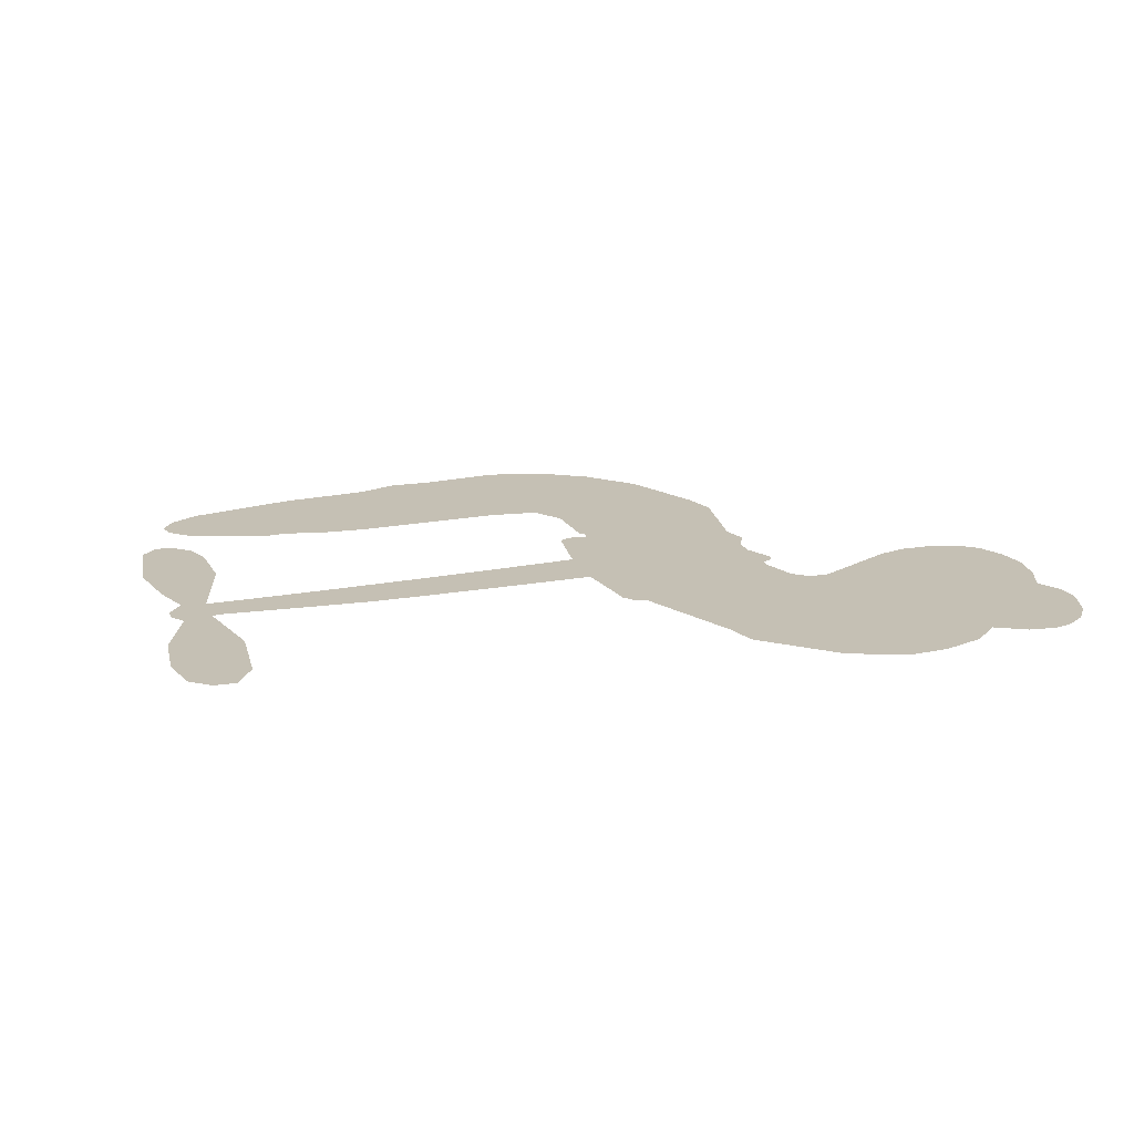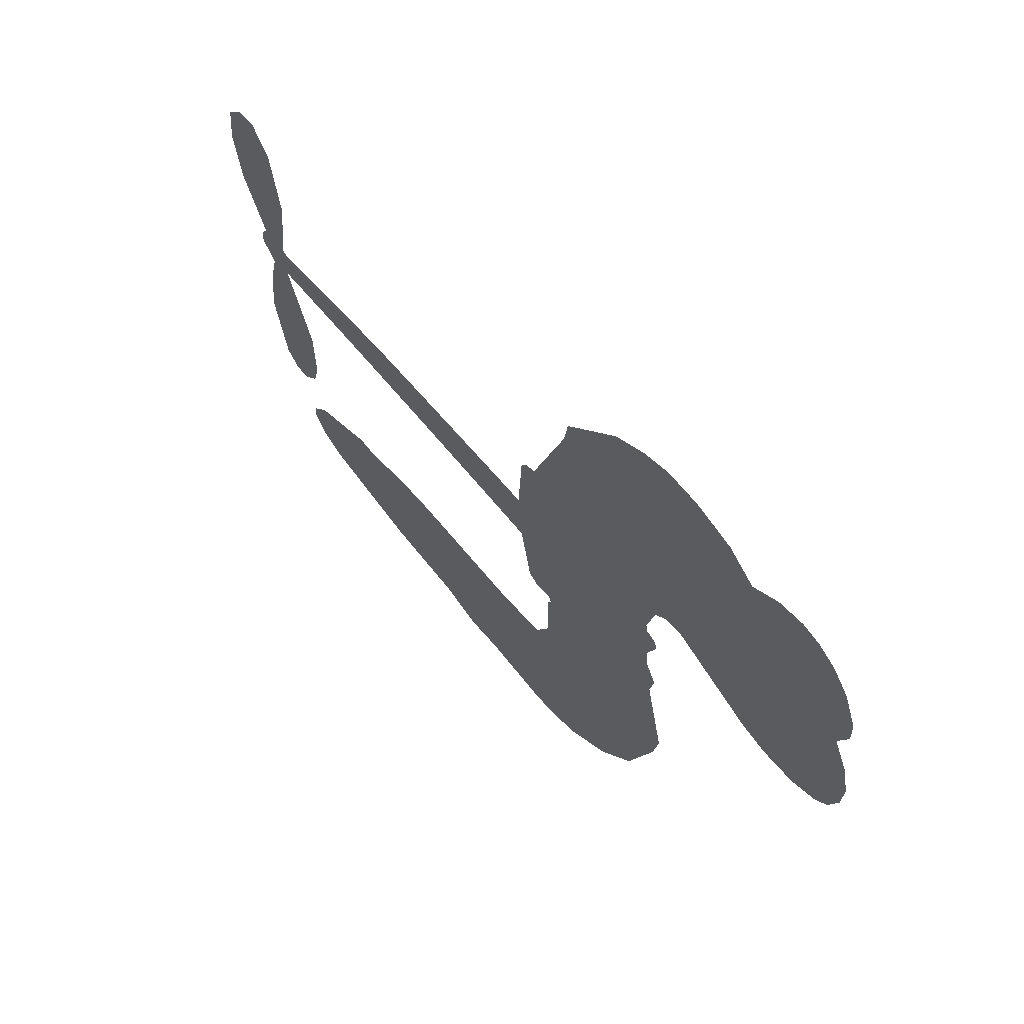
<metadata>
{"format":"obj","ext":"obj","renderer":"f3d","projection":"perspective","resolution":1024,"background":"white","views":[{"elev":18.3,"azim":157.3,"up":"+Z"},{"elev":62.0,"azim":-128.1,"up":"+Y"}]}
</metadata>
<code>
v -460.5 39.71 0
v -459.3 44.78 0
v -456.9 49.39 0
v -458.6 53.22 0
v -458.5 56.97 0
v -456.4 61.99 0
v -453.8 65.1 0
v -450.7 66.89 0
v -447.8 67.46 0
v -443.7 66.59 0
v -439.4 63.73 0
v -434.9 67.14 0
v -428.6 68.86 0
v -423.3 68.9 0
v -419.1 67.57 0
v -413.8 64.48 0
v -404.7 54.7 0
v -403.9 50.33 0
v -398 33.29 0
v -396.2 32.55 0
v -395.2 31.01 0
v -394.6 19.95 0
v -360.1 18.08 0
v -336.8 14.82 0
v -335.9 15.3 0
v -337.6 27.43 0
v -335.8 38.69 0
v -332.6 43.03 0
v -329.3 42.69 0
v -326.4 39.83 0
v -325.6 33.31 0
v -327.1 24.96 0
v -331.5 15.67 0
v -330.3 13.62 0
v -330.2 11.53 0
v -332.7 8.55 0
v -331.2 2.532 0
v -330.2 -6.271 0
v -332.6 -17.83 0
v -335 -19.98 0
v -337.5 -19.96 0
v -340.3 -17.03 0
v -341.4 -13.01 0
v -341.2 -3.954 0
v -336.3 9.464 0
v -395.4 10.87 0
v -397.4 1.103 0
v -399.1 0.07276 0
v -402 0.6345 0
v -402.4 -0.4921 0
v -401.8 -1.636 0
v -402.1 -10.39 0
v -399.5 -15.36 0
v -391.9 -16.84 0
v -369.5 -17.39 0
v -362.7 -18.35 0
v -356.9 -20.18 0
v -352.9 -20.1 0
v -341.9 -25.01 0
v -339.2 -28.1 0
v -338.8 -30.8 0
v -341.1 -33.58 0
v -345.4 -35.77 0
v -362.4 -38.5 0
v -375.7 -38.84 0
v -382.4 -40.69 0
v -388.5 -40.04 0
v -399.8 -40.48 0
v -404.3 -39.83 0
v -409.4 -37.85 0
v -416.4 -32.51 0
v -422.5 -24.83 0
v -427.2 -11.84 0
v -428.2 -6.539 0
v -424.8 7.206 0
v -425.6 10.95 0
v -423.7 14.08 0
v -423.4 17.2 0
v -425.2 21.66 0
v -424.6 23.12 0
v -423 23.77 0
v -422.7 25.11 0
v -424.2 30.81 0
v -426.3 32.89 0
v -429.1 33.15 0
v -442.5 27.35 0
v -446.8 26.46 0
v -452.4 26.86 0
v -456.4 28.71 0
v -458.5 30.94 0
v -460.1 35.09 0
v -365.8 10.55 0
v -335.5 13.58 0
v -420.5 24.02 0
v -404.2 0.9173 0
v -401.9 -6.015 0
v -423 21.62 0
v -398.3 30.1 0
v -396.4 5.984 0
v -351.1 10.12 0
v -333.7 14.93 0
v -343.7 9.833 0
v -340 9.661 0
v -424.3 19.43 0
v -402.8 3.339 0
v -336.8 21.37 0
v -333 12.14 0
v -334.2 18.64 0
v -342.6 -30 0
v -336.2 -16.26 0
v -419.7 28.55 0
v -404.1 -2.23 0
v -421.5 19.26 0
v -453.5 33.67 0
v -448.3 62.01 0
v -427.3 38.01 0
v -394.9 25.48 0
v -399.8 2.998 0
v -348.4 16.53 0
v -342.6 15.7 0
v -407.8 4.685 0
v -403.8 32.22 0
v -419.2 15.17 0
v -421.5 35.69 0
v -400.8 7.527 0
v -338.2 12.11 0
v -409.7 -0.7608 0
v -341.4 12.62 0
v -344.9 13.09 0
v -420.7 10.07 0
v -354.8 -27.15 0
v -338.7 2.752 0
v -331.4 38.76 0
v -329.3 20.31 0
v -331.4 -12.05 0
v -451.9 54.93 0
v -347.4 9.988 0
v -354.9 -23.36 0
v -335.4 5.351 0
v -361.5 -25.39 0
v -347.4 -22.55 0
v -350.9 -25.18 0
v -423.5 60.84 0
v -400.9 -32.21 0
v -456.1 37.72 0
v -446.1 33.84 0
v -452.3 61.22 0
v -412 24.86 0
v -408.9 -7.944 0
v -336.7 33.06 0
v -332.8 22.54 0
v -454.9 52.59 0
v -450.2 47.42 0
v -451.3 51.12 0
v -444.2 51.23 0
v -447.8 53.63 0
v -353.9 -37.14 0
v -346.6 -27.27 0
v -422.3 64.83 0
v -412 51.21 0
v -401.5 -36.5 0
v -445.3 30.05 0
v -435.8 30.25 0
v -449.7 31.11 0
v -416.4 25.63 0
v -405.1 -8.087 0
v -407.2 -13.98 0
v -447.7 49.99 0
v -444.4 44.14 0
v -442.5 57.74 0
v -448.8 57.78 0
v -427.1 64.18 0
v -418.2 61.32 0
v -407.9 51.91 0
v -394.2 -40.26 0
v -406 -33.66 0
v -416.8 20.78 0
v -412.8 32.94 0
v -444.5 54.78 0
v -439.1 53.33 0
v -409.2 59.59 0
v -420.4 32.17 0
v -398.1 -34.81 0
v -394.5 -28.7 0
v -415.6 29.79 0
v -410.6 55.39 0
v -401 41.81 0
v -417.3 34.05 0
v -414 58.83 0
v -416.5 42.44 0
v -408.7 44.15 0
v -418.1 38.36 0
v -407.2 47.91 0
v -412.5 38.54 0
v -422.8 42.53 0
v -402.4 46.07 0
v -421.5 39.24 0
v -404.9 42.83 0
v -408.1 39.68 0
v -403.9 38.6 0
v -407 35.37 0
v -399.5 37.55 0
v -408.5 30.68 0
v -402.3 35.43 0
v -424.8 35.82 0
v -407.4 1.467 0
v -410.8 2.7 0
v -412.8 9.05 0
v -416.4 -0.8843 0
v -328.2 36.32 0
v -332.3 34.3 0
v -333.4 29.64 0
v -449.9 38.84 0
v -449.9 34.97 0
v -403.3 22.23 0
v -454.5 45.25 0
v -434.3 37.91 0
v -403.3 -14.18 0
v -405.6 -21.09 0
v -402.5 -18.29 0
v -406.1 -17.45 0
v -412.8 -17.82 0
v -409.3 -19.71 0
v -399.8 -24.47 0
v -414.4 -24.94 0
v -402.1 -21.83 0
v -405 -26.78 0
v -397.4 -19.98 0
v -412.6 -21.6 0
v -424.8 -18.33 0
v -409.6 -25.39 0
v -443.6 62.1 0
v -445.6 59.28 0
v -431.1 65.52 0
v -434.7 62.26 0
v -430.4 61.08 0
v -434 56.38 0
v -416.4 66.03 0
v -419.1 64.42 0
v -406.1 -37.02 0
v -411.2 -32.94 0
v -439.7 47.58 0
v -411.5 62.04 0
v -420.1 53.26 0
v -416.5 11.61 0
v -417.1 6.805 0
v -410.4 16.44 0
v -414.8 15.72 0
v -412 12.9 0
v -407.5 10.02 0
v -420.3 -7.832 0
v -334.2 26 0
v -330.4 27.07 0
v -326.4 29.13 0
v -329.3 31.78 0
v -452.8 37 0
v -453.4 41.17 0
v -449.6 43.15 0
v -398.6 22.5 0
v -404.7 27.17 0
v -453.6 48.55 0
v -430.8 36.56 0
v -430.8 41.65 0
v -432.5 31.7 0
v -440.6 32.99 0
v -435.5 34.17 0
v -439 37.4 0
v -437.2 42.66 0
v -404.2 -30.42 0
v -400.9 -28.27 0
v -408.3 -29.48 0
v -412.6 -28.86 0
v -395.1 -24.05 0
v -380.7 -17.12 0
v -393.5 -20.45 0
v -390.7 -23.86 0
v -386.3 -16.98 0
v -389.9 -28.35 0
v -391.9 -32.18 0
v -382.8 -24.83 0
v -389.5 -20.05 0
v -395.6 -32.16 0
v -390.1 -36.03 0
v -386.9 -25.52 0
v -385.3 -21.25 0
v -385.1 -36.42 0
v -381.3 -21.1 0
v -383.9 -30.63 0
v -375.4 -25.63 0
v -387.8 -31.88 0
v -375.1 -17.26 0
v -379 -24.19 0
v -380.2 -28.34 0
v -375.8 -21.43 0
v -379.2 -34.11 0
v -370.3 -23.05 0
v -395.7 -16.1 0
v -438.2 59.32 0
v -441 50.64 0
v -443.2 47.97 0
v -437.6 50.25 0
v -435.5 53.16 0
v -435.7 46.54 0
v -429.1 52.05 0
v -433.8 49.79 0
v -431.3 46.12 0
v -427.1 44.27 0
v -425.9 41.1 0
v -423 48.26 0
v -427.8 48.22 0
v -417.9 56.98 0
v -422.1 56.94 0
v -415.8 53.21 0
v -427.1 57.28 0
v -424.7 53.23 0
v -418 48.79 0
v -413.6 5.311 0
v -416.7 2.969 0
v -426.5 0.3339 0
v -421.1 4.401 0
v -425.7 3.77 0
v -423 1.303 0
v -423.5 -3.797 0
v -409.8 7.443 0
v -404.7 7.233 0
v -403.1 11.74 0
v -424.5 -8.599 0
v -417.3 -19.95 0
v -457.2 41.61 0
v -398.6 26.3 0
v -408.6 26.77 0
v -411.9 28.85 0
v -408.2 21.96 0
v -401.8 29.24 0
v -439.2 28.8 0
v -434.1 41.24 0
v -440.7 43.96 0
v -442.7 39.92 0
v -446.5 40.76 0
v -381.4 -37.11 0
v -375.8 -30.54 0
v -437.3 56.13 0
v -430.6 57.54 0
v -420.2 45.45 0
v -419.3 -3.815 0
v -414.6 -7.089 0
v -427.3 -3.102 0
v -399.2 11.1 0
v -397 15.59 0
v -406.6 14.27 0
v -402.1 16.86 0
v -401.9 25.3 0
v -412.3 20.43 0
v -442.9 36.07 0
v -375 -34.68 0
v -369.1 -38.67 0
v -368.4 -31.27 0
v -372.4 -38.75 0
v -370.8 -34.88 0
v -366.5 -35.17 0
v -372.2 -31.37 0
v -370.4 -27.4 0
v -362.8 -30.92 0
v -366.2 -25.33 0
v -363.8 -22.16 0
v -360.1 -21.96 0
v -366.1 -17.87 0
v -380.6 10.8 0
v -377.3 19.14 0
v -398.9 18.8 0
v -406 18.41 0
v -362.7 -34.72 0
v -357.5 -32.78 0
v -358.2 -37.82 0
v -350.7 -30.32 0
v -367.2 -21.23 0
v -388 10.86 0
v -354.4 -30.8 0
v -349.7 -36.45 0
v -352.1 -33.72 0
v -348.1 -33.02 0
v -385.9 19.57 0
v -393.9 16.7 0
v -390.2 19.77 0
v -336.6 -11.05 0
v -333.4 -8.627 0
v -335.2 -2.87 0
v -341.3 -8.484 0
v -337.3 -6.823 0
v -454.6 57.92 0
v -407.6 -4.159 0
v -411.7 -4.306 0
v -412.4 42.6 0
v -412 46.9 0
v -410.5 35.6 0
v -419.5 -28.67 0
v -418.4 -24.78 0
v -372.3 -19.88 0
v -421.4 -13.58 0
v -416.8 -15.15 0
v -412.3 -12.65 0
v -418 -11.24 0
v -409.2 -11.28 0
v -414.8 -10.43 0
v -365.7 -28.89 0
v -358.8 -28.69 0
v -357.9 -25.2 0
v -388.3 15.53 0
v -391.7 10.87 0
v -384.3 13.42 0
v -381.6 19.36 0
v -373.2 10.7 0
v -380.3 15.19 0
v -376.9 10.75 0
v -368.7 18.64 0
v -375 15.05 0
v -370.4 14.37 0
v -373 18.9 0
v -369.5 10.63 0
v -330.7 -1.869 0
v -335 1.187 0
v -340 -0.6014 0
v -415.6 46.02 0
v -426 -15.09 0
v -420.7 -17.67 0
v -423.6 -21.58 0
v -420.2 -21.81 0
v -391.5 14.28 0
v -354.3 17.32 0
v -351.7 14.14 0
v -358.5 10.36 0
v -354.8 10.25 0
v -356.5 13.93 0
v -360.7 13.92 0
v -364.4 18.37 0
v -366.3 14.68 0
v -393.8 -35.45 0
v -397.1 -38.21 0
f 112 206 391
f 186 160 174
f 75 130 76
f 203 122 201
f 105 121 206
f 45 107 93
f 51 50 112
f 123 78 77
f 89 88 114
f 125 118 99
f 1 91 145
f 162 164 87
f 25 108 106
f 43 42 110
f 80 79 97
f 126 93 24
f 58 138 142
f 179 299 180
f 128 129 102
f 105 125 325
f 52 166 167
f 143 159 172
f 240 176 70
f 142 138 131
f 176 240 161
f 223 231 219
f 59 158 109
f 95 112 50
f 117 21 98
f 113 94 97
f 97 104 113
f 104 78 113
f 349 383 22
f 166 112 391
f 105 95 49
f 74 73 327
f 51 112 96
f 82 94 111
f 107 34 101
f 52 218 53
f 323 345 322
f 203 260 122
f 90 89 114
f 167 221 218
f 145 256 257
f 91 90 114
f 298 232 170
f 98 19 334
f 282 183 437
f 77 76 130
f 4 3 152
f 152 5 4
f 56 365 366
f 45 126 103
f 115 9 8
f 8 7 147
f 45 139 36
f 106 151 252
f 147 7 6
f 381 158 375
f 114 145 91
f 246 208 245
f 136 154 156
f 10 9 115
f 19 122 334
f 205 83 124
f 17 174 18
f 84 205 116
f 165 111 94
f 182 83 111
f 162 146 164
f 239 15 159
f 206 207 127
f 129 137 102
f 236 234 235
f 350 250 326
f 172 159 14
f 180 302 342
f 126 45 93
f 322 318 320
f 239 238 15
f 211 150 212
f 5 152 390
f 136 152 154
f 25 93 101
f 31 30 210
f 107 45 36
f 124 192 197
f 161 183 144
f 119 430 137
f 120 119 129
f 296 364 376
f 359 361 355
f 287 274 285
f 363 373 406
f 276 285 281
f 50 49 95
f 53 218 220
f 275 54 297
f 49 48 118
f 126 128 103
f 274 287 294
f 58 57 138
f 78 123 113
f 407 406 131
f 118 105 49
f 375 158 142
f 68 161 69
f 61 109 62
f 421 139 132
f 109 60 59
f 166 52 96
f 423 394 160
f 60 109 61
f 348 349 351
f 85 84 116
f 141 58 142
f 162 87 86
f 43 110 385
f 134 32 151
f 386 385 135
f 110 42 41
f 110 135 385
f 102 103 128
f 57 366 407
f 40 110 41
f 40 39 110
f 421 387 420
f 119 137 129
f 141 158 59
f 37 36 139
f 105 206 95
f 47 118 48
f 94 81 97
f 95 206 112
f 430 433 432
f 432 100 430
f 413 416 369
f 82 81 94
f 177 165 94
f 98 20 19
f 98 21 20
f 97 79 104
f 63 62 109
f 108 151 106
f 117 330 259
f 210 133 211
f 93 107 101
f 83 82 111
f 259 22 117
f 348 99 46
f 47 99 118
f 24 93 25
f 132 139 45
f 35 34 107
f 126 24 128
f 101 34 33
f 118 125 105
f 130 123 77
f 115 8 147
f 128 24 120
f 108 101 33
f 27 133 28
f 108 33 134
f 255 253 254
f 185 111 165
f 28 133 29
f 133 30 29
f 129 128 120
f 110 39 135
f 159 15 14
f 145 114 256
f 193 160 394
f 101 108 25
f 389 388 385
f 36 35 107
f 168 154 153
f 81 80 97
f 372 373 363
f 151 108 134
f 214 114 164
f 145 257 329
f 163 265 335
f 179 233 171
f 390 6 5
f 147 390 171
f 113 123 177
f 177 123 248
f 209 346 392
f 397 396 225
f 261 154 152
f 27 150 211
f 253 252 151
f 152 136 390
f 3 2 216
f 168 169 300
f 261 152 3
f 168 156 154
f 261 153 154
f 234 236 172
f 179 156 155
f 147 171 115
f 64 374 372
f 375 380 381
f 141 142 158
f 142 131 375
f 172 14 13
f 143 173 239
f 308 205 197
f 196 198 187
f 283 175 67
f 161 144 176
f 264 266 163
f 214 146 213
f 85 262 264
f 262 85 116
f 114 88 164
f 87 164 88
f 177 94 113
f 332 148 331
f 112 166 96
f 166 149 403
f 346 209 345
f 223 219 221
f 169 168 153
f 155 156 168
f 265 162 86
f 162 265 146
f 179 180 170
f 11 10 232
f 136 156 171
f 171 156 179
f 12 234 13
f 172 13 234
f 173 311 189
f 189 311 313
f 16 173 189
f 200 198 199
f 288 280 284
f 183 282 144
f 270 184 224
f 70 176 241
f 245 248 123
f 148 165 177
f 188 194 192
f 188 182 185
f 179 155 299
f 179 170 233
f 299 300 242
f 301 302 180
f 188 192 124
f 17 181 186
f 83 182 124
f 438 161 68
f 437 283 279
f 288 290 286
f 220 226 228
f 332 165 148
f 188 185 178
f 17 186 174
f 189 186 181
f 174 193 18
f 185 182 111
f 202 187 200
f 182 188 124
f 16 189 243
f 311 173 312
f 189 313 186
f 194 190 192
f 18 193 196
f 194 188 178
f 190 195 197
f 160 193 174
f 198 196 193
f 122 204 201
f 393 194 199
f 160 313 316
f 304 314 343
f 190 197 192
f 198 193 191
f 197 195 308
f 199 191 393
f 198 191 199
f 395 194 178
f 198 200 187
f 201 200 199
f 204 19 202
f 395 199 194
f 201 395 203
f 332 178 185
f 204 202 200
f 260 331 333
f 201 204 200
f 19 204 122
f 83 205 84
f 197 205 124
f 207 206 121
f 206 127 391
f 324 317 207
f 130 320 246
f 250 350 249
f 123 130 245
f 127 207 209
f 207 121 324
f 30 133 210
f 133 27 211
f 150 26 212
f 210 211 255
f 252 212 26
f 253 255 212
f 146 354 339
f 258 153 216
f 146 214 164
f 256 214 213
f 353 247 333
f 348 46 349
f 2 1 329
f 216 257 258
f 307 263 308
f 354 267 338
f 52 167 218
f 221 220 218
f 221 167 223
f 269 270 227
f 219 226 220
f 53 220 228
f 167 222 223
f 219 220 221
f 402 400 404
f 328 225 229
f 222 229 223
f 269 227 271
f 226 227 224
f 224 273 228
f 397 72 396
f 71 70 241
f 227 226 219
f 226 224 228
f 223 229 231
f 144 269 176
f 273 224 184
f 297 53 228
f 399 251 327
f 231 229 225
f 400 402 399
f 426 427 425
f 71 241 272
f 219 231 227
f 10 115 232
f 233 115 171
f 170 232 233
f 115 233 232
f 11 235 12
f 234 12 235
f 11 232 298
f 236 143 172
f 235 11 298
f 235 237 343
f 299 301 180
f 237 302 304
f 143 239 159
f 173 16 238
f 173 238 239
f 70 69 240
f 161 240 69
f 176 269 271
f 271 231 272
f 338 268 337
f 262 263 217
f 314 312 143
f 189 181 243
f 316 313 244
f 246 245 130
f 249 248 245
f 319 322 321
f 318 207 317
f 250 249 208
f 215 260 333
f 249 245 208
f 248 247 353
f 250 208 324
f 247 248 249
f 325 250 324
f 325 326 250
f 230 399 424
f 400 222 401
f 106 252 26
f 253 151 32
f 255 254 31
f 212 252 253
f 210 255 31
f 253 32 254
f 212 255 211
f 214 256 114
f 257 256 213
f 257 213 258
f 216 2 329
f 339 258 213
f 169 153 258
f 330 117 98
f 326 351 350
f 331 260 203
f 259 330 352
f 3 216 261
f 153 261 216
f 263 262 116
f 266 264 262
f 310 304 305
f 301 242 303
f 265 266 267
f 266 262 217
f 267 266 217
f 265 163 266
f 268 267 217
f 268 338 267
f 263 336 217
f 268 303 337
f 270 269 144
f 227 231 271
f 270 144 282
f 227 270 224
f 272 231 225
f 176 271 241
f 272 225 396
f 241 271 272
f 184 278 276
f 228 273 275
f 276 284 285
f 285 274 277
f 273 276 275
f 284 276 278
f 184 276 273
f 54 275 281
f 175 283 437
f 276 281 275
f 279 184 282
f 278 184 279
f 437 279 282
f 290 288 284
f 376 398 296
f 277 54 281
f 282 184 270
f 438 183 161
f 66 286 67
f 67 286 283
f 279 290 278
f 284 280 285
f 285 280 287
f 277 281 285
f 340 65 295
f 278 290 284
f 292 287 280
f 294 287 292
f 340 286 66
f 341 293 295
f 292 280 293
f 358 359 355
f 279 283 290
f 286 290 283
f 293 280 288
f 291 294 398
f 294 292 289
f 295 293 288
f 289 292 293
f 294 289 296
f 294 291 274
f 340 288 286
f 293 341 289
f 361 362 341
f 365 376 364
f 342 170 180
f 275 297 228
f 237 235 298
f 300 299 155
f 301 299 242
f 168 300 155
f 337 300 169
f 242 337 303
f 342 302 237
f 305 301 303
f 311 312 244
f 336 303 268
f 307 310 306
f 301 305 302
f 305 303 306
f 303 336 306
f 304 302 305
f 307 306 263
f 305 306 310
f 308 263 116
f 307 195 309
f 308 116 205
f 195 307 308
f 309 344 316
f 309 244 315
f 307 309 310
f 315 310 309
f 312 173 143
f 313 311 244
f 314 143 236
f 315 312 314
f 244 309 316
f 186 313 160
f 343 314 236
f 315 314 304
f 315 304 310
f 244 312 315
f 344 309 195
f 393 394 423
f 208 246 317
f 318 317 246
f 75 320 130
f 207 318 209
f 323 251 345
f 320 318 246
f 320 321 322
f 322 319 323
f 320 75 321
f 318 322 209
f 347 74 323
f 327 323 74
f 317 324 208
f 325 324 121
f 105 325 121
f 326 325 125
f 348 326 125
f 350 247 249
f 230 425 399
f 323 327 251
f 427 397 328
f 73 399 327
f 145 329 1
f 216 329 257
f 334 330 98
f 215 352 260
f 332 331 203
f 331 148 333
f 178 332 203
f 332 185 165
f 353 333 148
f 371 247 350
f 122 260 334
f 334 260 352
f 336 263 306
f 265 86 335
f 268 217 336
f 300 337 242
f 337 169 338
f 169 258 339
f 265 354 146
f 146 339 213
f 169 339 338
f 65 340 66
f 288 340 295
f 65 355 295
f 341 295 355
f 237 298 342
f 170 342 298
f 235 343 236
f 304 343 237
f 195 190 344
f 423 344 190
f 346 345 251
f 322 345 209
f 399 425 400
f 391 392 149
f 99 348 125
f 323 319 347
f 413 410 368
f 259 370 22
f 215 351 370
f 326 348 351
f 371 333 247
f 370 351 349
f 371 215 333
f 259 352 215
f 334 352 330
f 148 177 353
f 248 353 177
f 267 354 265
f 339 354 338
f 360 363 357
f 289 341 362
f 357 359 360
f 358 356 359
f 364 140 365
f 360 359 356
f 355 65 358
f 361 359 357
f 356 64 360
f 364 405 140
f 361 357 362
f 355 361 341
f 357 363 405
f 289 362 296
f 360 64 372
f 374 157 373
f 296 362 364
f 362 357 405
f 366 365 140
f 398 376 55
f 366 140 407
f 56 366 57
f 417 415 418
f 365 56 367
f 428 384 383
f 22 370 349
f 215 370 259
f 350 351 371
f 215 371 351
f 373 157 380
f 363 360 372
f 378 375 131
f 373 378 406
f 372 374 373
f 381 380 379
f 365 367 376
f 55 376 367
f 377 410 408
f 46 383 349
f 406 378 131
f 373 380 378
f 63 381 379
f 380 375 378
f 157 379 380
f 63 109 381
f 158 381 109
f 408 382 384
f 22 383 384
f 386 135 38
f 377 408 428
f 428 46 409
f 385 386 389
f 387 386 38
f 389 44 388
f 421 420 37
f 422 44 387
f 386 387 389
f 43 385 388
f 44 389 387
f 171 390 136
f 6 390 147
f 392 391 127
f 166 391 149
f 209 392 127
f 149 392 346
f 394 393 191
f 190 194 393
f 193 394 191
f 423 160 316
f 203 395 178
f 199 395 201
f 272 396 71
f 222 328 229
f 328 397 225
f 291 398 55
f 294 296 398
f 400 328 222
f 401 222 167
f 399 402 251
f 167 403 401
f 404 149 346
f 404 400 401
f 346 251 402
f 166 403 167
f 404 403 149
f 404 401 403
f 346 402 404
f 140 405 363
f 362 405 364
f 407 131 138
f 363 406 140
f 407 138 57
f 140 406 407
f 410 377 368
f 413 411 410
f 428 408 384
f 382 408 410
f 413 414 416
f 382 410 411
f 369 411 413
f 416 414 412
f 436 434 435
f 413 368 414
f 417 416 412
f 92 436 419
f 418 369 416
f 417 419 436
f 139 421 37
f 417 418 416
f 417 412 419
f 387 38 420
f 422 421 132
f 344 423 316
f 421 422 387
f 393 423 190
f 72 397 427
f 399 73 424
f 400 425 328
f 425 427 328
f 425 230 426
f 72 427 426
f 46 428 383
f 377 428 409
f 119 429 430
f 137 430 100
f 432 433 431
f 429 23 433
f 434 431 433
f 433 430 429
f 434 433 23
f 415 417 436
f 92 431 434
f 434 436 92
f 434 23 435
f 415 436 435
f 437 183 438
f 68 175 438
f 437 438 175

</code>
